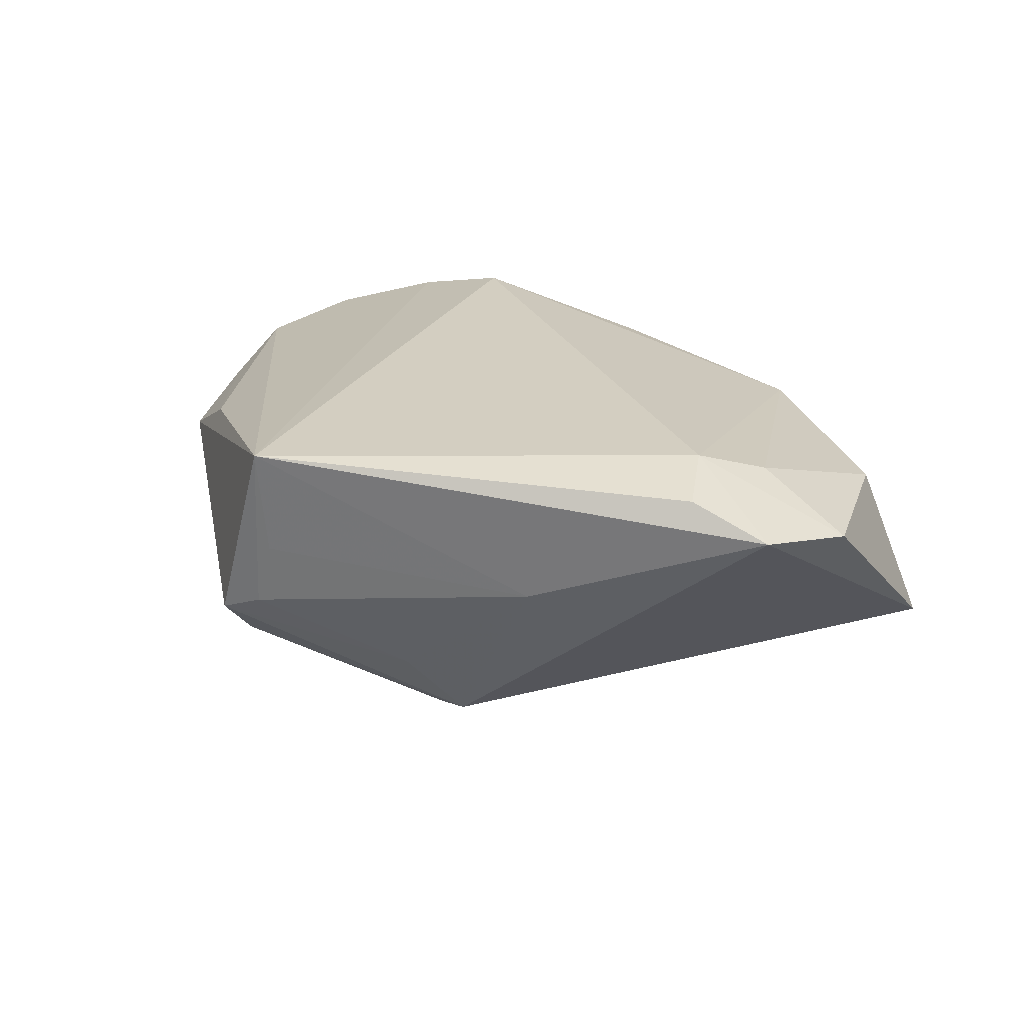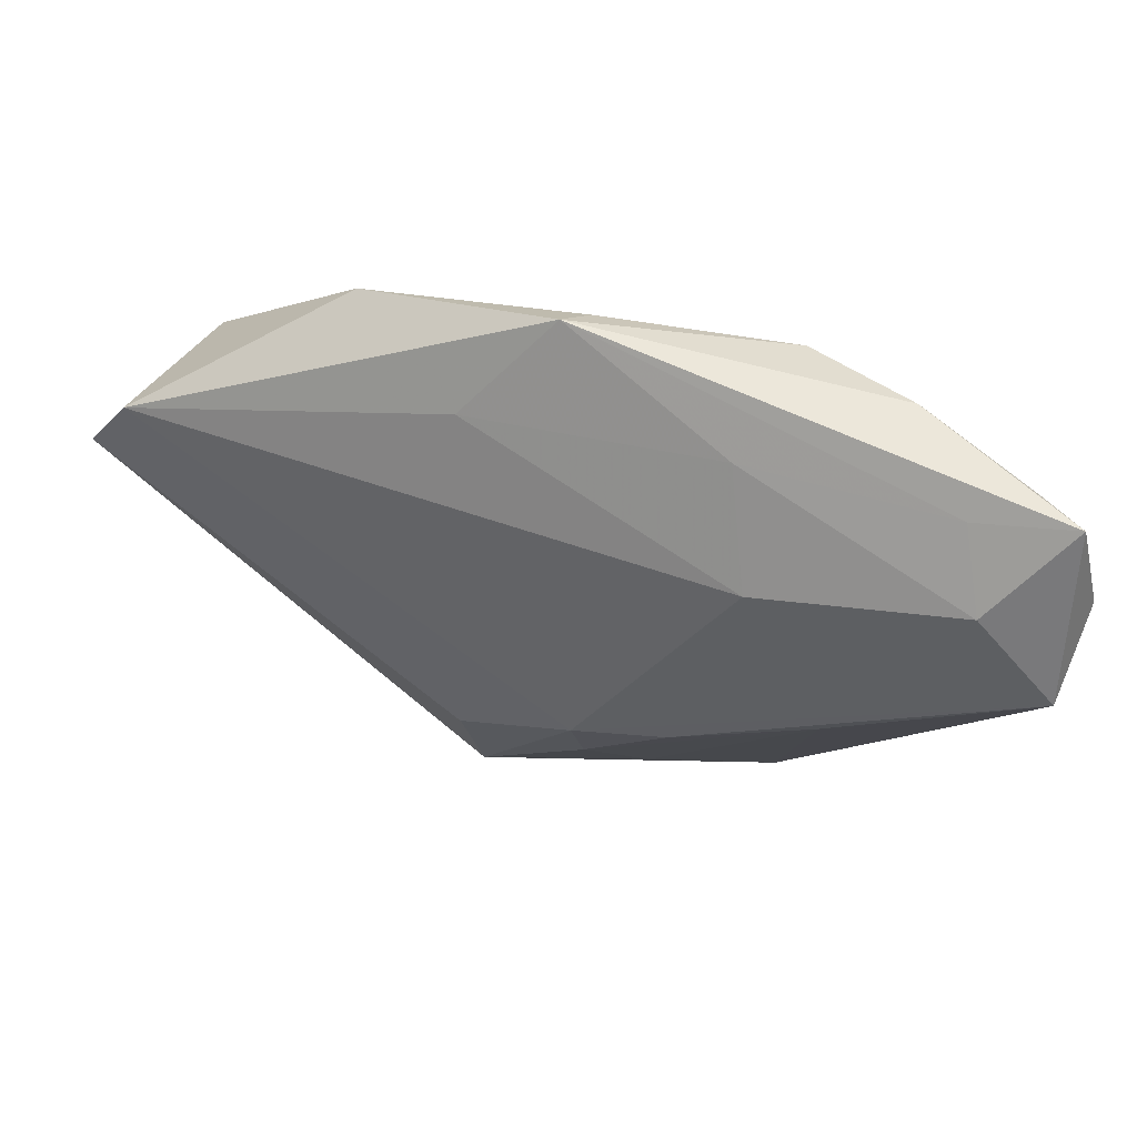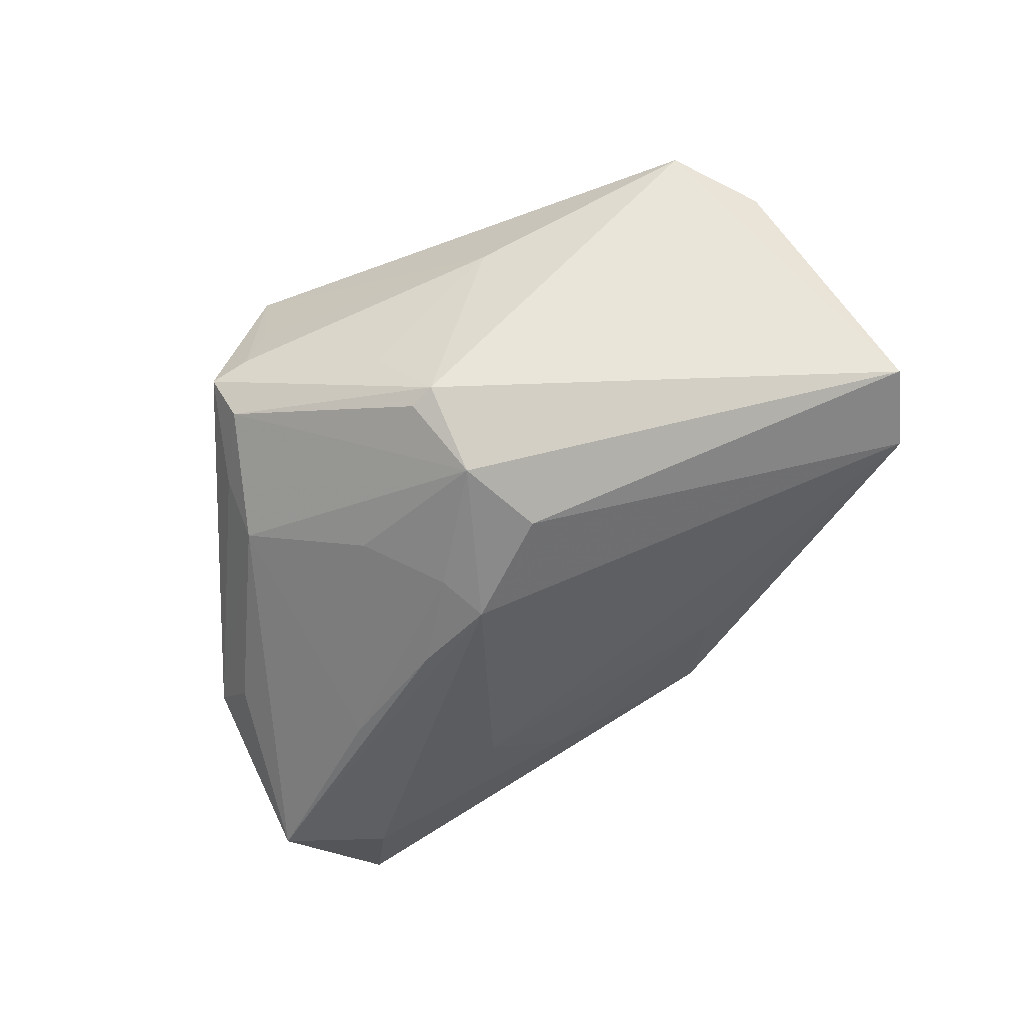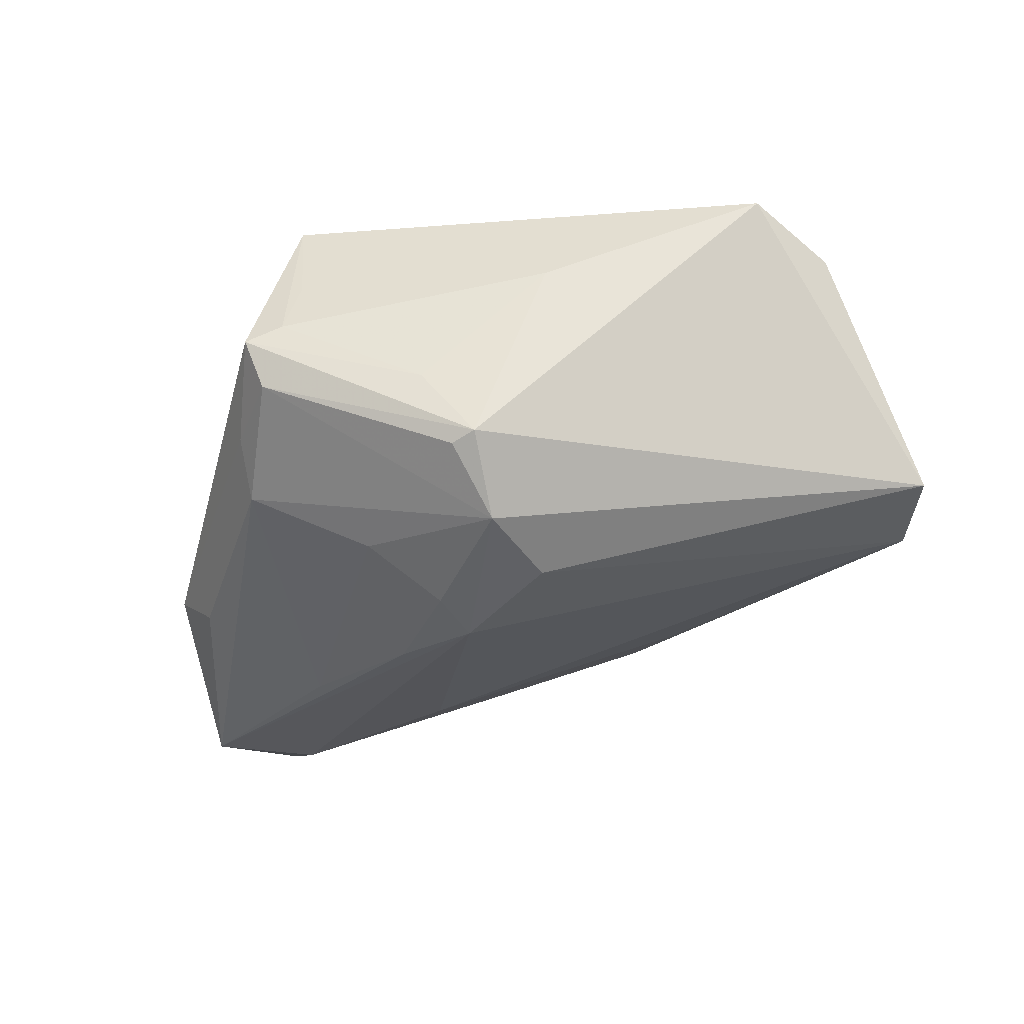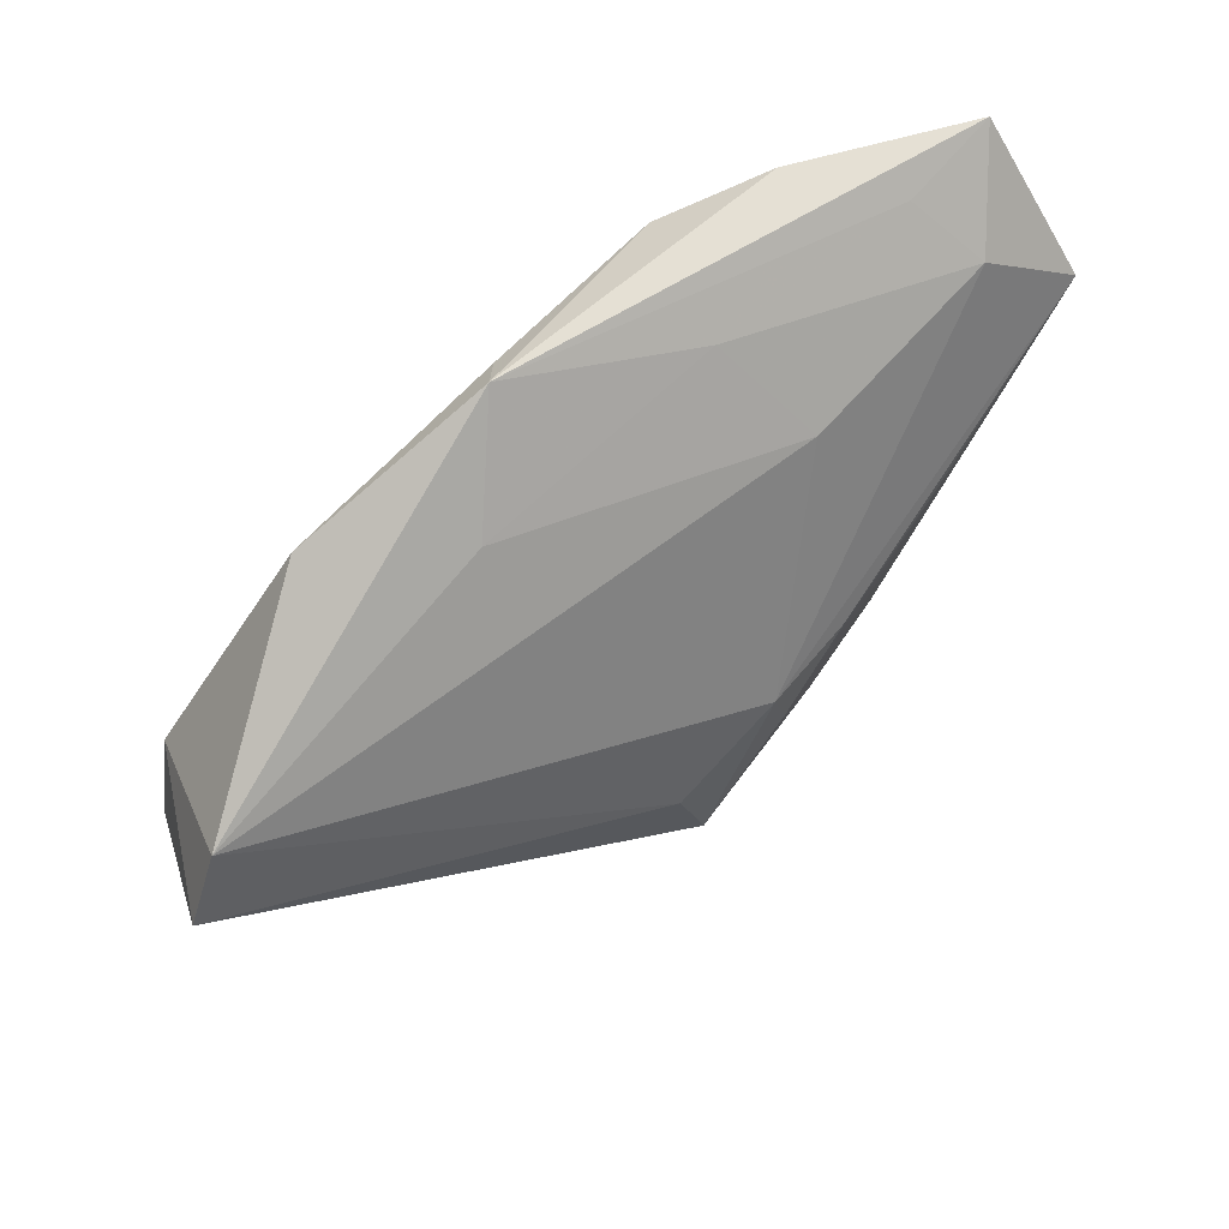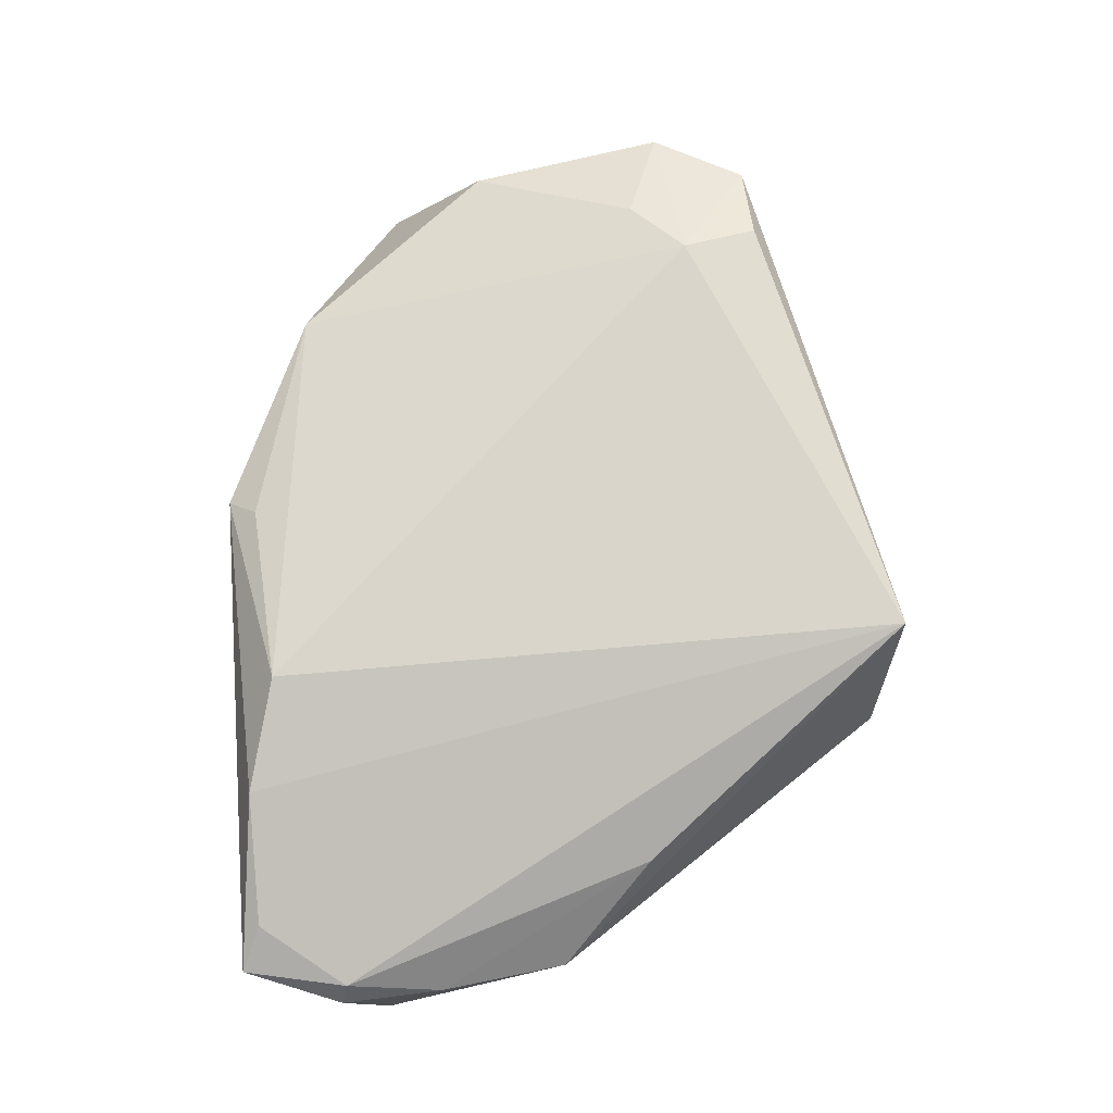
<metadata>
{"format":"obj","ext":"obj","renderer":"f3d","projection":"perspective","resolution":1024,"background":"white","views":[{"elev":25.0,"azim":24.0,"up":"+Z"},{"elev":72.2,"azim":-158.8,"up":"+Y"},{"elev":-70.6,"azim":33.4,"up":"+Z"},{"elev":-54.8,"azim":19.9,"up":"+Z"},{"elev":67.7,"azim":146.5,"up":"+Y"},{"elev":74.7,"azim":-93.5,"up":"+Z"}]}
</metadata>
<code>
v 0.05553 0.009482 -0.008006
v -0.04645 0.03791 0.01305
v -0.04149 -0.008713 0.01198
v -0.05139 0.0403 0.01019
v 0.01618 -0.03163 0.005011
v 0.04805 0.007267 0.0115
v -0.0314 0.03798 0.01811
v -0.01569 0.03601 0.005867
v 0.0449 -0.02651 0.01553
v 0.05065 0.019 -0.00606
v 0.005873 0.0403 0.01263
v 0.005382 -0.003309 -0.02084
v 0.03541 -0.02695 0.01955
v -0.02937 -0.02634 -0.004137
v -0.01615 -0.01142 -0.01536
v -0.05239 0.002065 0.004233
v -0.05377 0.02809 0.01035
v -0.009297 -0.002308 -0.01909
v -0.04703 0.001258 -0.002172
v 0.003572 0.03676 0.01578
v -0.01656 -0.0403 0.02159
v -0.007638 0.00424 -0.01905
v -0.02127 0.0273 -0.004507
v -0.05549 0.02399 -0.002905
v 0.03968 -0.01173 0.01861
v -0.03036 -0.01941 -0.008296
v -0.01822 0.006527 -0.01642
v -0.02343 -0.03868 -0.00133
v -0.04458 0.03268 9.351e-05
v -0.04012 0.03815 0.00764
v -0.02239 -0.0342 -0.006336
v -0.01613 -0.03873 0.008372
v -0.05465 0.01699 0.006364
v -0.03356 0.01208 -0.01091
v 0.05132 -0.01588 0.01325
v 0.01376 0.03088 0.002338
v -0.01846 -0.03827 0.0004172
v 0.0006959 -0.02425 -0.01753
v 0.004003 -0.02501 -0.01723
v 0.002465 -0.01422 -0.02159
v -0.01845 0.03453 0.02159
v -0.001536 -0.03021 -0.00886
v 0.03305 -0.01796 0.02159
v 0.02924 0.03013 0.01229
v -0.05553 0.02884 0.007733
f 43 41 21
f 21 17 3
f 39 40 1
f 38 40 39
f 21 28 37
f 45 17 4
f 21 5 9
f 9 39 1
f 5 39 9
f 1 40 12
f 12 40 22
f 12 10 1
f 22 10 12
f 16 28 21
f 21 3 16
f 31 40 38
f 38 39 31
f 31 39 28
f 32 5 21
f 21 37 32
f 32 37 5
f 42 39 5
f 5 37 42
f 28 39 42
f 42 37 28
f 2 4 17
f 2 17 21
f 23 10 22
f 35 9 1
f 43 9 35
f 13 43 21
f 21 9 13
f 13 9 43
f 4 2 7
f 21 41 7
f 7 2 21
f 28 16 14
f 14 31 28
f 29 23 22
f 10 23 36
f 43 35 25
f 33 17 45
f 33 3 17
f 33 16 3
f 40 15 18
f 18 15 34
f 22 40 18
f 31 14 26
f 34 15 26
f 40 31 26
f 26 15 40
f 26 16 19
f 26 14 16
f 22 18 27
f 27 18 34
f 24 27 34
f 4 29 24
f 24 26 19
f 34 26 24
f 24 29 22
f 22 27 24
f 45 4 24
f 19 16 24
f 16 33 24
f 24 33 45
f 30 29 4
f 23 29 8
f 8 36 23
f 29 30 8
f 41 43 44
f 43 25 44
f 6 25 35
f 6 44 25
f 6 35 1
f 10 44 6
f 1 10 6
f 11 44 10
f 10 36 11
f 36 8 11
f 4 7 11
f 11 7 41
f 11 30 4
f 11 8 30
f 44 11 20
f 41 44 20
f 20 11 41

</code>
